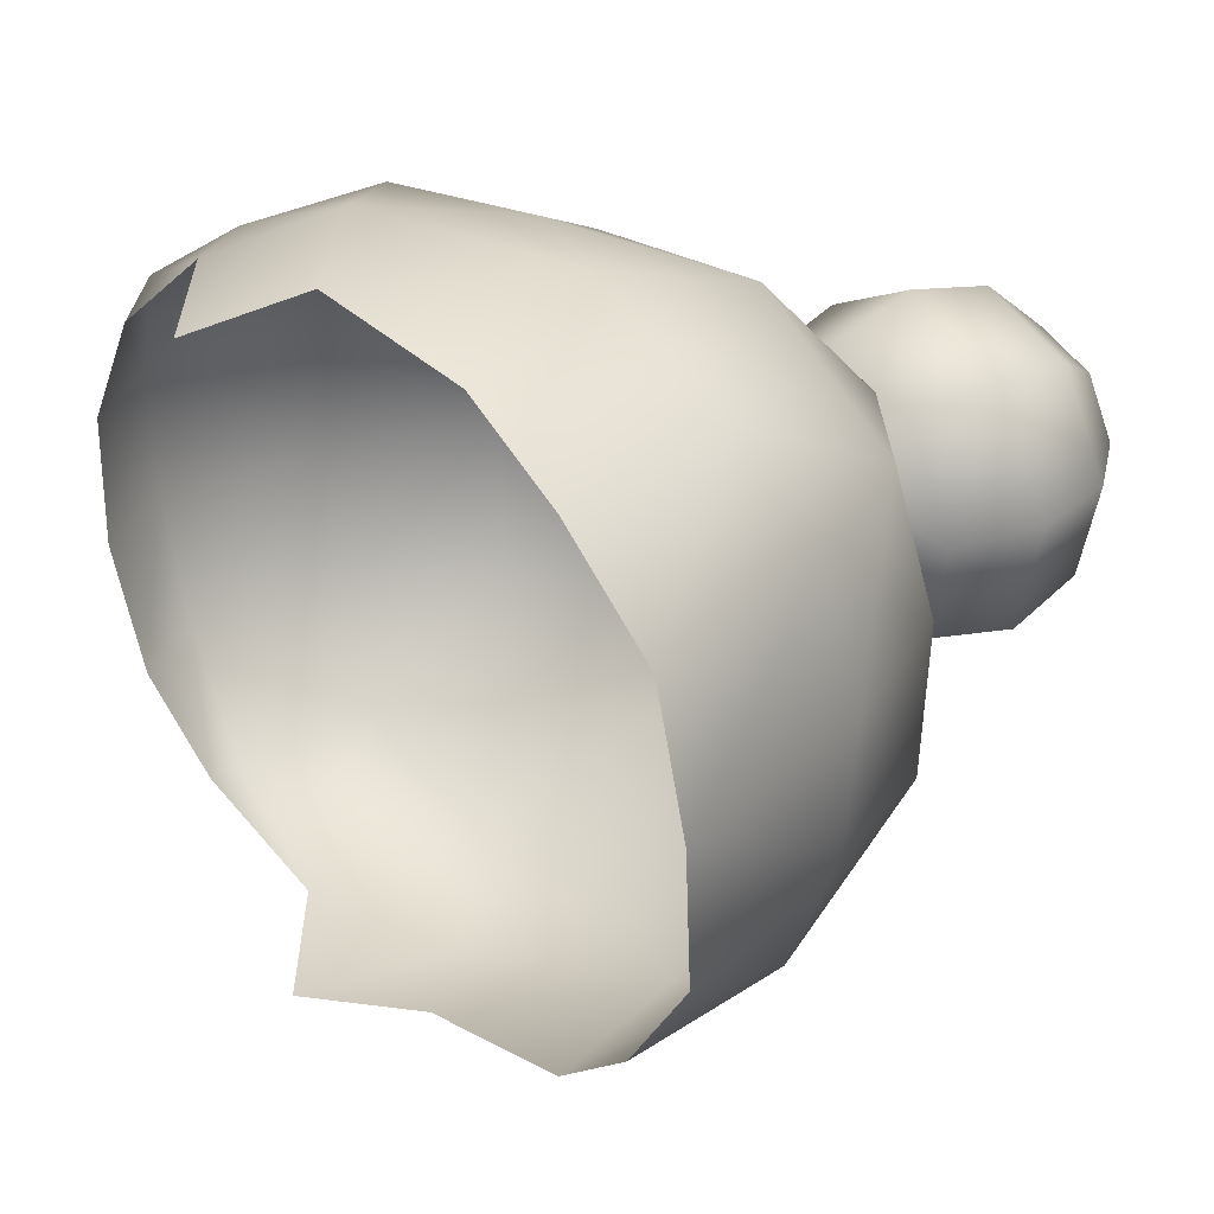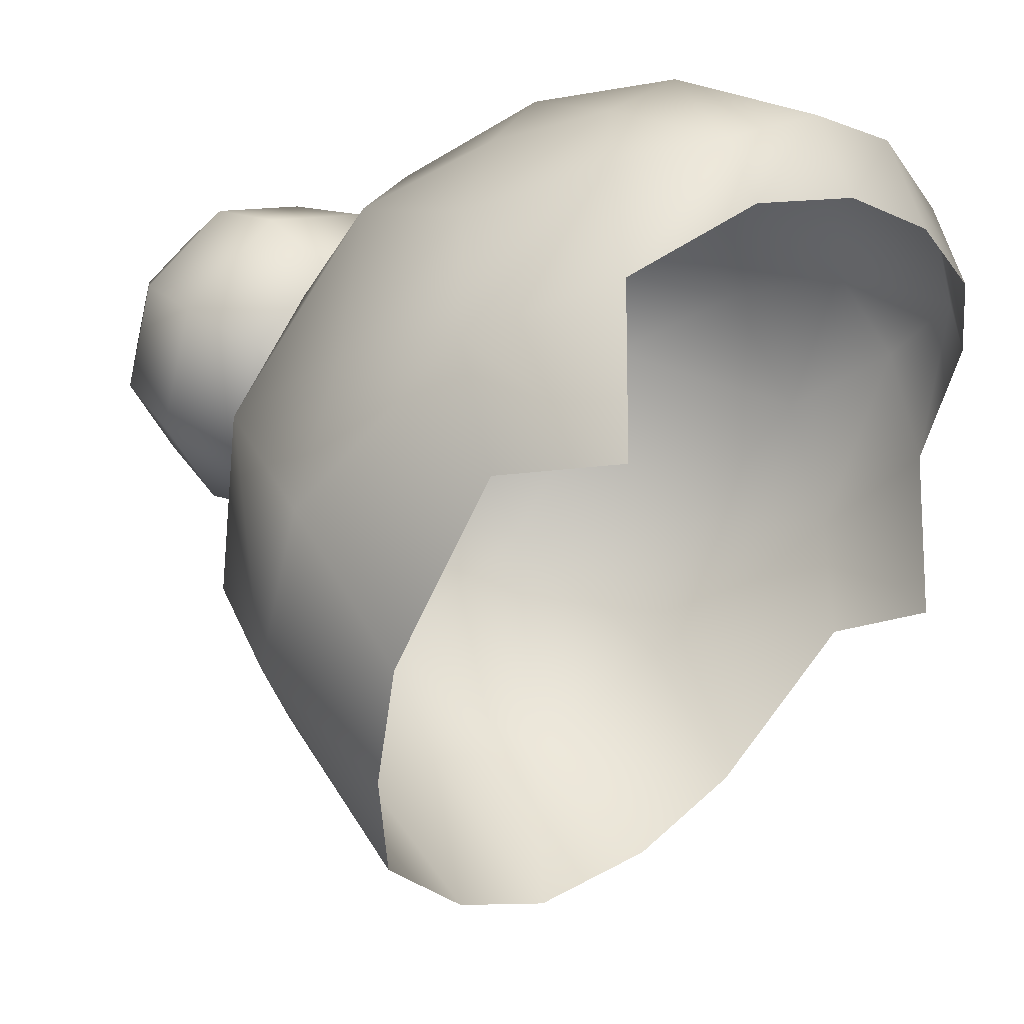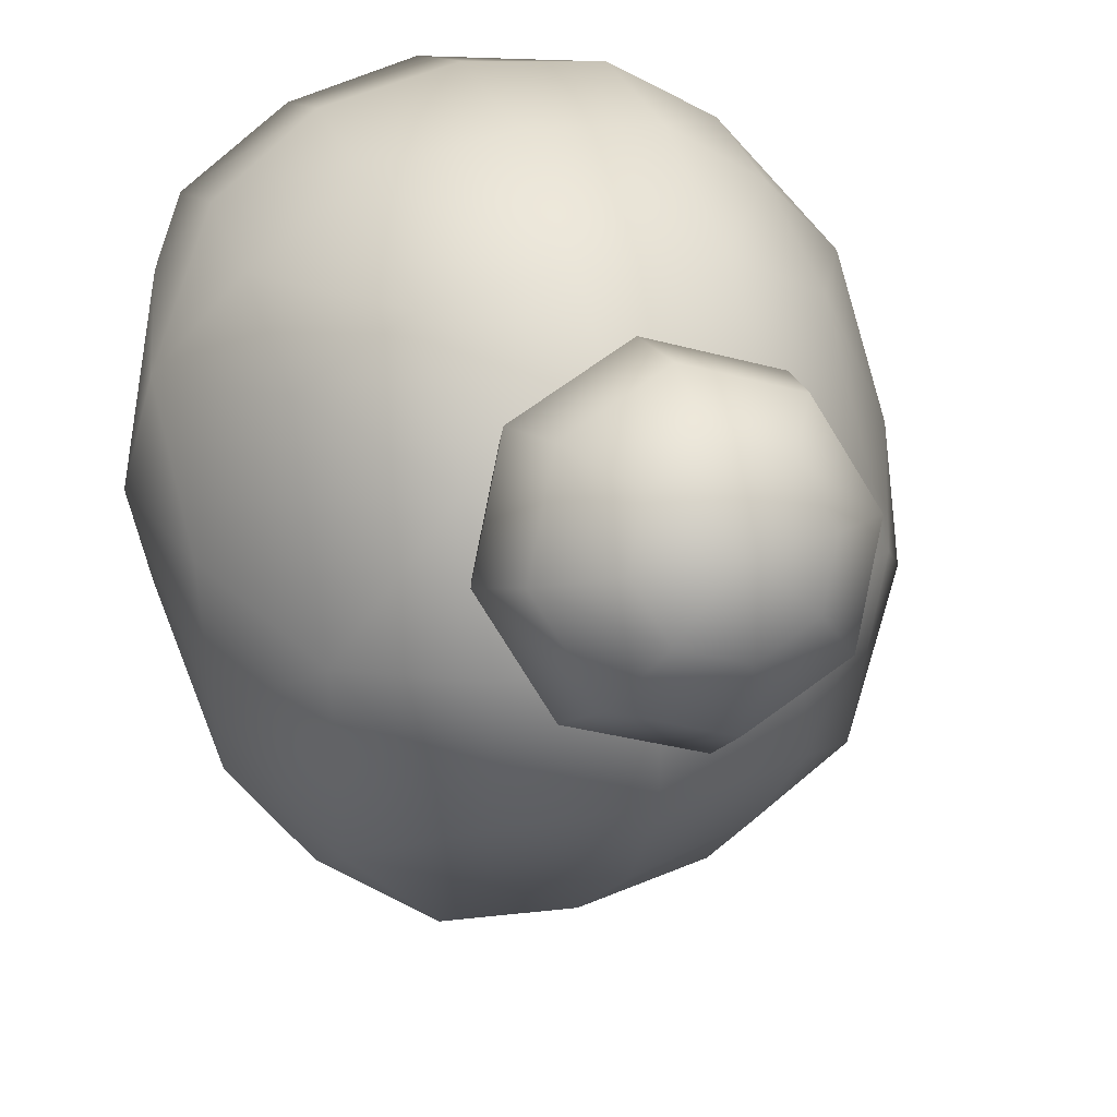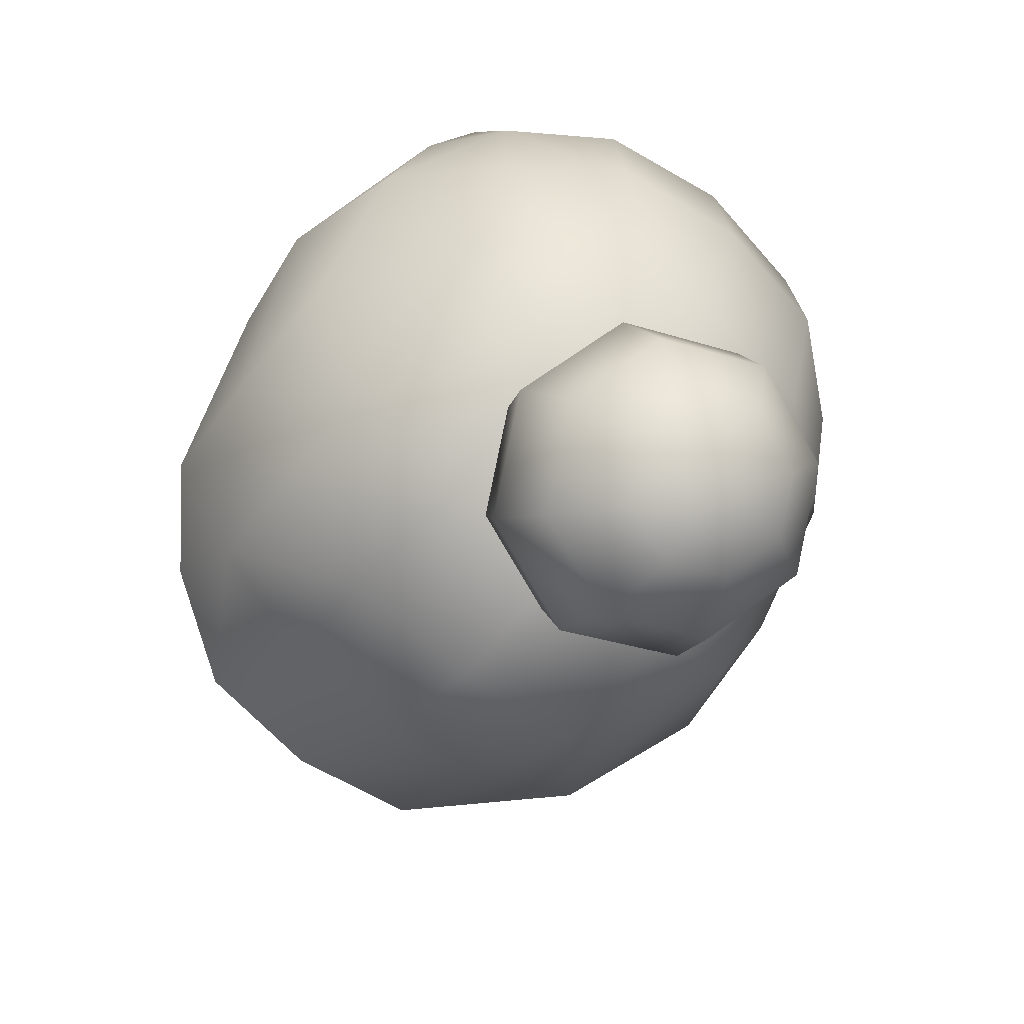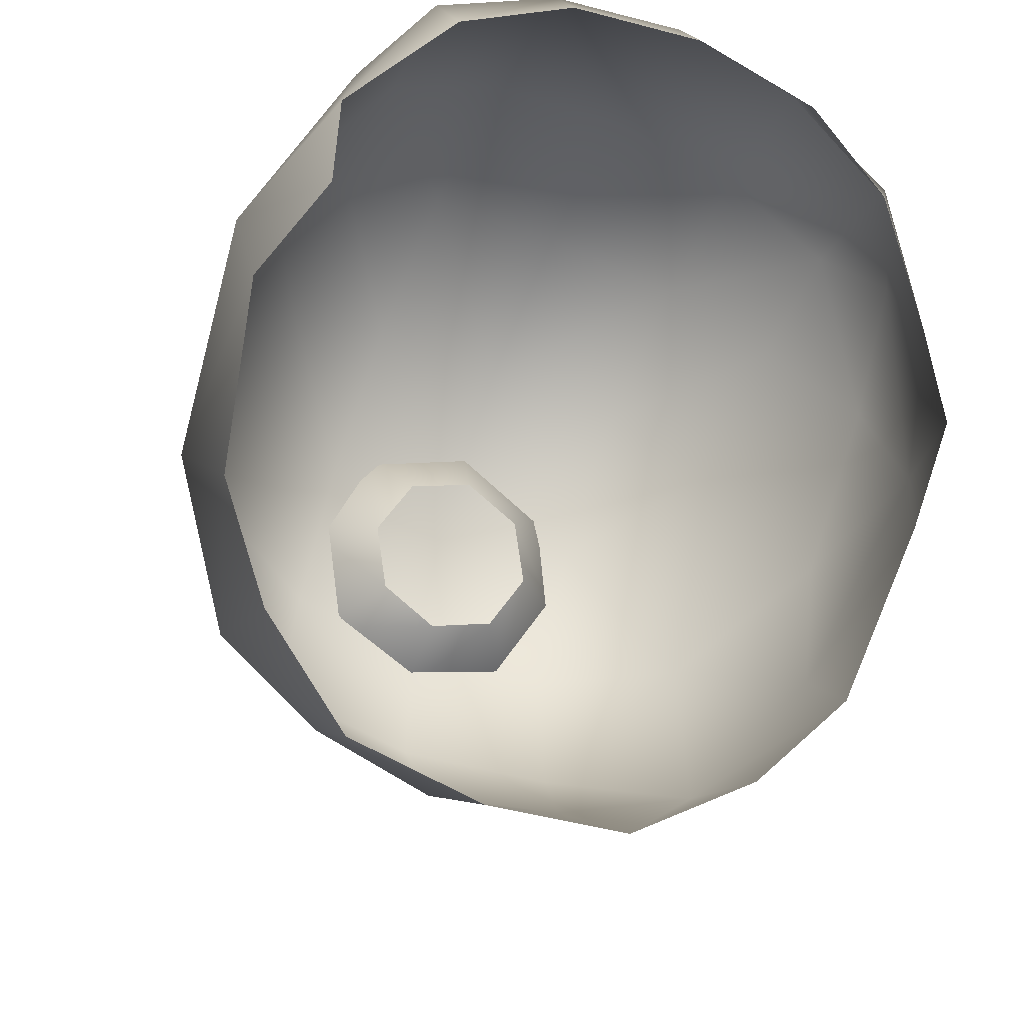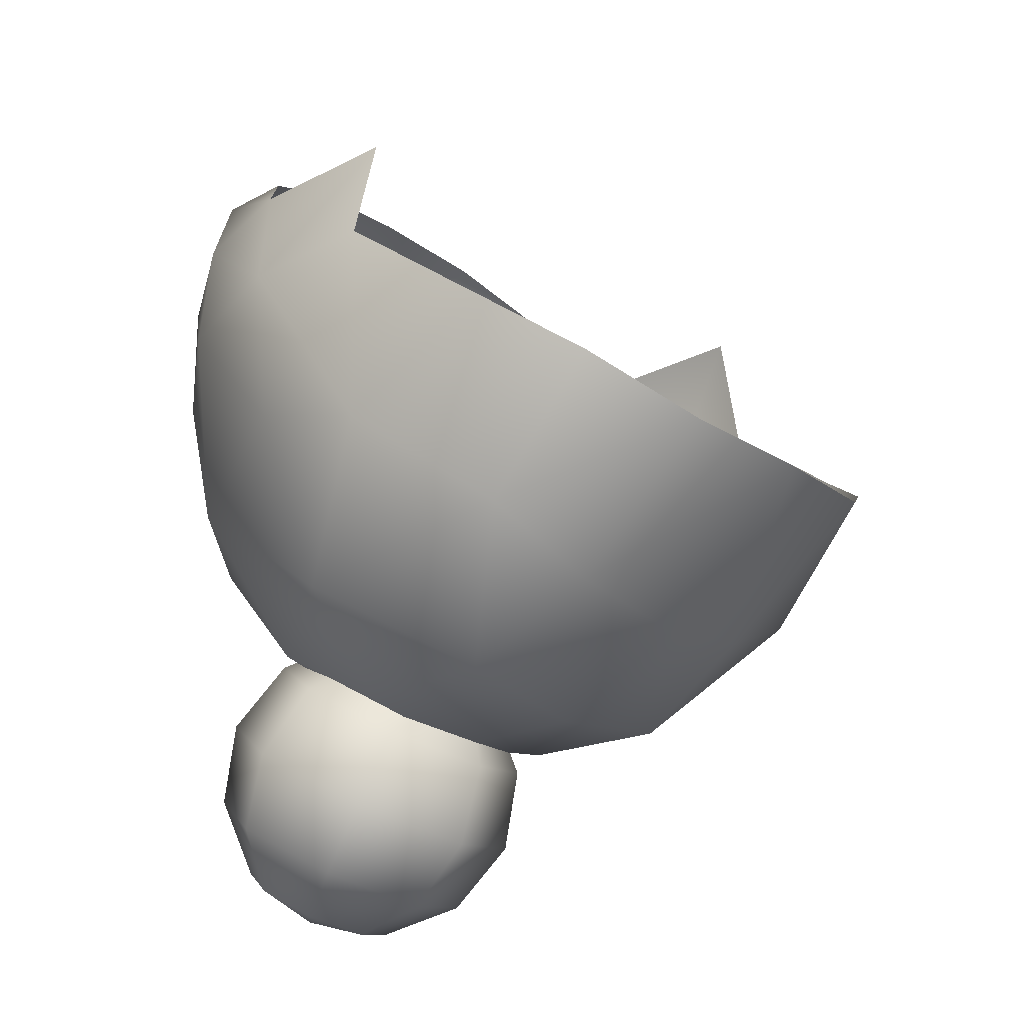
<metadata>
{"format":"obj","ext":"obj","renderer":"f3d","projection":"perspective","resolution":1024,"background":"white","views":[{"elev":-61.9,"azim":95.9,"up":"+Y"},{"elev":-15.7,"azim":-58.3,"up":"+Y"},{"elev":37.2,"azim":161.1,"up":"+Y"},{"elev":-63.6,"azim":140.1,"up":"+Z"},{"elev":-56.0,"azim":-24.0,"up":"+Y"},{"elev":-23.3,"azim":-48.8,"up":"+Z"}]}
</metadata>
<code>
v  -8.004 45.79 -35.35
v  0 44.41 -30.53
v  0 43.01 -37.15
v  -4.624 46.02 -29.49
v  -8.004 59.22 -26.61
v  -6.537 49.89 -26.97
v  -11.33 52.51 -30.98
v  0 62 -24.8
v  -4.624 53.77 -24.44
v  0 55.37 -23.4
v  11.33 52.51 -30.98
v  4.627 53.77 -24.44
v  8.008 59.22 -26.61
v  8.008 45.79 -35.35
v  6.541 49.89 -26.97
v  4.627 46.02 -29.49
v  -9.247 48.32 -41.5
v  0 45.11 -43.59
v  -9.247 63.82 -31.42
v  -13.07 56.07 -36.46
v  0 67.03 -29.33
v  13.08 56.07 -36.46
v  9.251 63.82 -31.42
v  9.251 48.32 -41.5
v  -8.004 52.93 -46.31
v  0 50.14 -48.12
v  -8.004 66.35 -37.57
v  -11.33 59.64 -41.95
v  0 69.13 -35.76
v  11.33 59.64 -41.95
v  8.008 66.35 -37.57
v  8.008 52.93 -46.31
v  -4.624 58.37 -48.47
v  0 56.77 -49.52
v  -4.624 66.12 -43.43
v  -6.537 62.25 -45.96
v  0 67.73 -42.39
v  6.541 62.25 -45.96
v  4.627 66.12 -43.43
v  4.627 58.37 -48.47
v  0 63.2 -47.42
v  17.7 52.23 15.63
v  10.19 61.23 16.77
v  19.09 56.79 14.25
v  10 54.55 19.18
v  0 62.87 17.64
v  0 55.4 20.3
v  0 9.631 -19.1
v  9.8 23.19 -28.15
v  0 22.37 -29.89
v  10.67 10.89 -18.38
v  18.96 24.72 -23.95
v  18.67 15.56 -13.89
v  11.31 33.44 -33.52
v  0 33.44 -35.24
v  19.79 43.71 -26.39
v  10.6 45.51 -33.15
v  0 68.15 6.122
v  10.6 66.45 5.824
v  18.76 61.06 4.871
v  0 69.24 -6.31
v  10.6 67.49 -6
v  18.76 58.18 -15.84
v  10.6 56.12 -27.02
v  18.76 61 -4.741
v  24 33.44 9.027
v  24 46.22 9.027
v  27.88 42.93 -1.427
v  24 21.91 -9.02
v  25.74 33.69 -16.29
v  25.44 44.26 -12.9
v  25.44 52.96 -2.867
v  22.68 54.87 7.451
v  26.3 33.44 0
v  10.6 64 -17.64
v  -17.7 52.23 15.63
v  -10.18 61.23 16.77
v  -10 54.55 19.18
v  -19.09 56.79 14.25
v  -9.796 23.19 -28.15
v  -10.67 10.89 -18.38
v  -18.95 24.72 -23.95
v  -18.67 15.56 -13.89
v  -11.31 33.44 -33.52
v  0 46.13 -34.86
v  -10.6 45.51 -33.15
v  -10.6 66.45 5.824
v  -18.76 61.06 4.871
v  -10.6 67.49 -6
v  -19.78 43.71 -26.39
v  -18.76 58.18 -15.84
v  -10.6 56.12 -27.02
v  -10.6 64 -17.64
v  -18.76 61 -4.741
v  -26.3 33.44 0
v  -27.88 42.93 -1.427
v  -24 33.44 9.027
v  -25.73 33.69 -16.29
v  -24 21.91 -9.02
v  -25.44 44.26 -12.9
v  -25.44 52.96 -2.867
v  -22.68 54.87 7.451
v  -24 46.22 9.027
v  0 65.57 -18.55
v  0 57.29 -28.42
g hair
f 11 12 15
f 11 13 12
f 22 13 11
f 22 23 13
f 30 23 22
f 30 31 23
f 38 31 30
f 38 39 31
f 41 39 38
f 41 37 39
f 35 37 41
f 35 27 37
f 28 27 35
f 28 20 27
f 17 20 28
f 17 1 20
f 3 1 17
f 3 2 1
f 16 2 3
f 103 96 97
f 103 102 96
f 79 102 103
f 79 88 102
f 87 88 79
f 87 89 88
f 61 89 87
f 61 104 89
f 62 104 61
f 62 75 104
f 65 75 62
f 65 63 75
f 72 63 65
f 72 71 63
f 68 71 72
f 68 70 71
f 74 70 68
f 74 69 70
f 98 99 95
f 98 82 99
f 90 82 98
f 90 84 82
f 86 84 90
f 86 55 84
f 85 55 86
f 85 57 55
f 64 57 85
f 64 56 57
f 63 56 64
f 63 71 56
f 82 83 99
f 82 81 83
f 80 81 82
f 80 48 81
f 50 48 80
f 50 49 48
f 54 49 50
f 54 52 49
f 56 52 54
f 56 70 52
f 71 70 56
f 96 95 97
f 96 98 95
f 100 98 96
f 100 90 98
f 91 90 100
f 91 92 90
f 93 92 91
f 93 105 92
f 104 105 93
f 104 75 105
f 14 15 16
f 14 11 15
f 24 11 14
f 24 22 11
f 32 22 24
f 32 30 22
f 40 30 32
f 40 38 30
f 41 38 40
f 68 66 74
f 68 67 66
f 73 67 68
f 73 44 67
f 60 44 73
f 60 59 44
f 62 59 60
f 62 61 59
f 13 10 12
f 13 8 10
f 23 8 13
f 23 21 8
f 31 21 23
f 31 29 21
f 39 29 31
f 39 37 29
f 3 14 16
f 3 18 14
f 17 18 3
f 17 25 18
f 28 25 17
f 28 36 25
f 35 36 28
f 35 41 36
f 27 29 37
f 27 19 29
f 20 19 27
f 20 7 19
f 1 7 20
f 1 4 7
f 2 4 1
f 76 79 103
f 76 77 79
f 78 77 76
f 78 46 77
f 47 46 78
f 47 45 46
f 93 89 104
f 93 94 89
f 91 94 93
f 91 101 94
f 100 101 91
f 100 96 101
f 92 86 90
f 92 85 86
f 105 85 92
f 105 64 85
f 75 64 105
f 75 63 64
f 84 80 82
f 84 50 80
f 55 50 84
f 55 54 50
f 57 54 55
f 57 56 54
f 77 87 79
f 77 58 87
f 46 58 77
f 46 43 58
f 45 43 46
f 45 42 43
f 58 61 87
f 58 59 61
f 43 59 58
f 43 44 59
f 42 44 43
f 42 67 44
f 18 24 14
f 18 26 24
f 25 26 18
f 25 33 26
f 36 33 25
f 36 41 33
f 6 7 4
f 6 5 7
f 9 5 6
f 9 8 5
f 10 8 9
f 72 73 68
f 72 60 73
f 65 60 72
f 65 62 60
f 26 32 24
f 26 34 32
f 33 34 26
f 33 41 34
f 51 52 53
f 51 49 52
f 48 49 51
f 5 19 7
f 5 21 19
f 8 21 5
f 94 88 89
f 94 101 88
f 101 102 88
f 101 96 102
f 69 52 70
f 69 53 52
f 34 40 32
f 34 41 40
f 19 21 29

</code>
